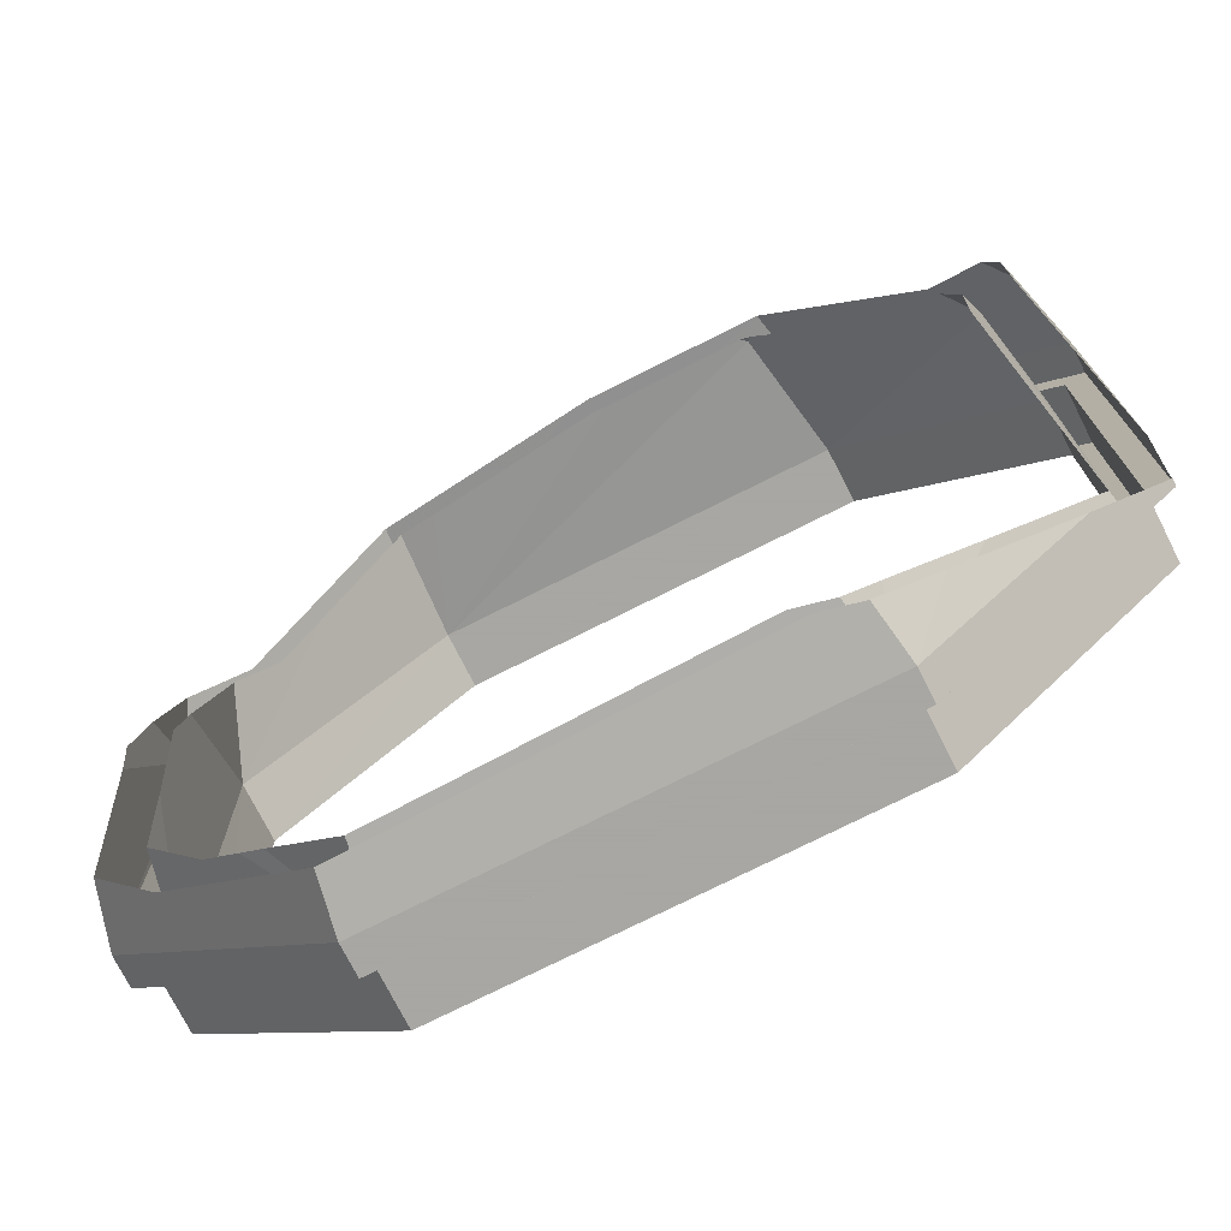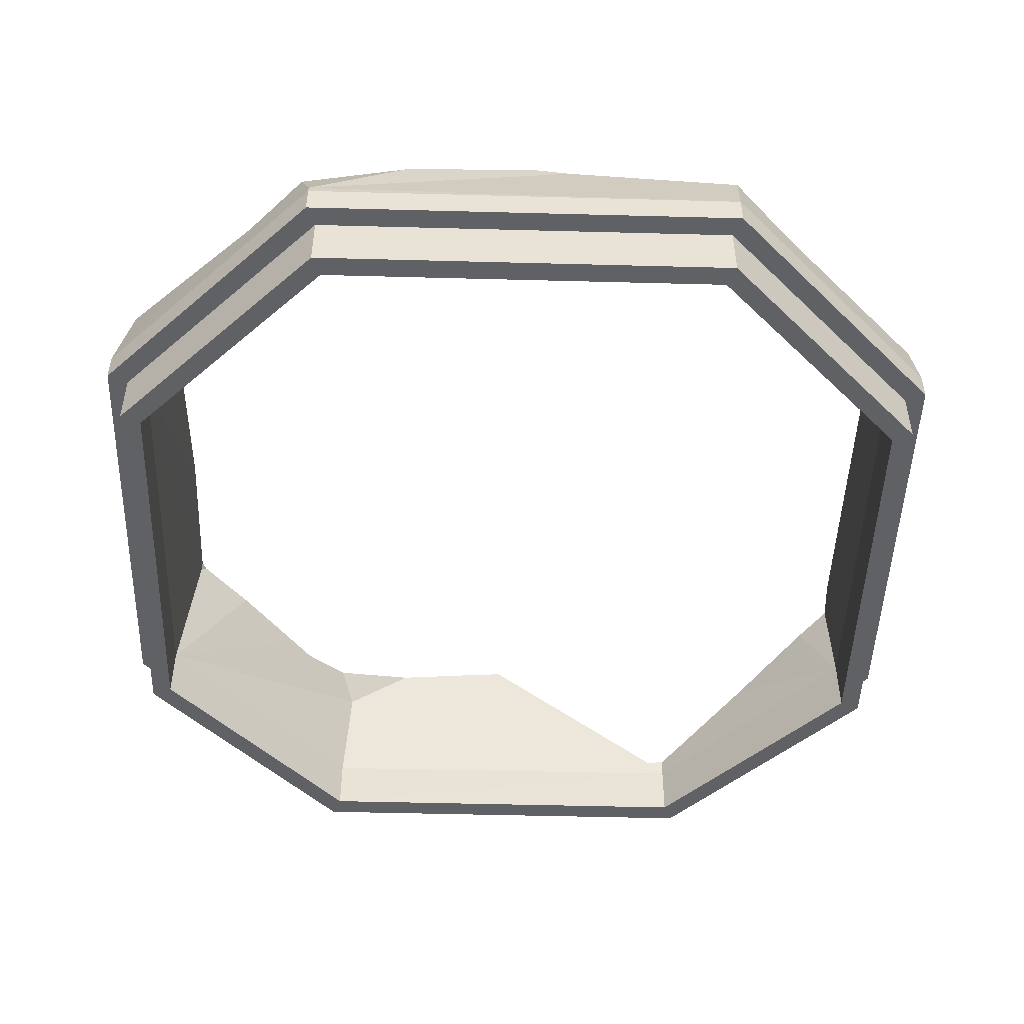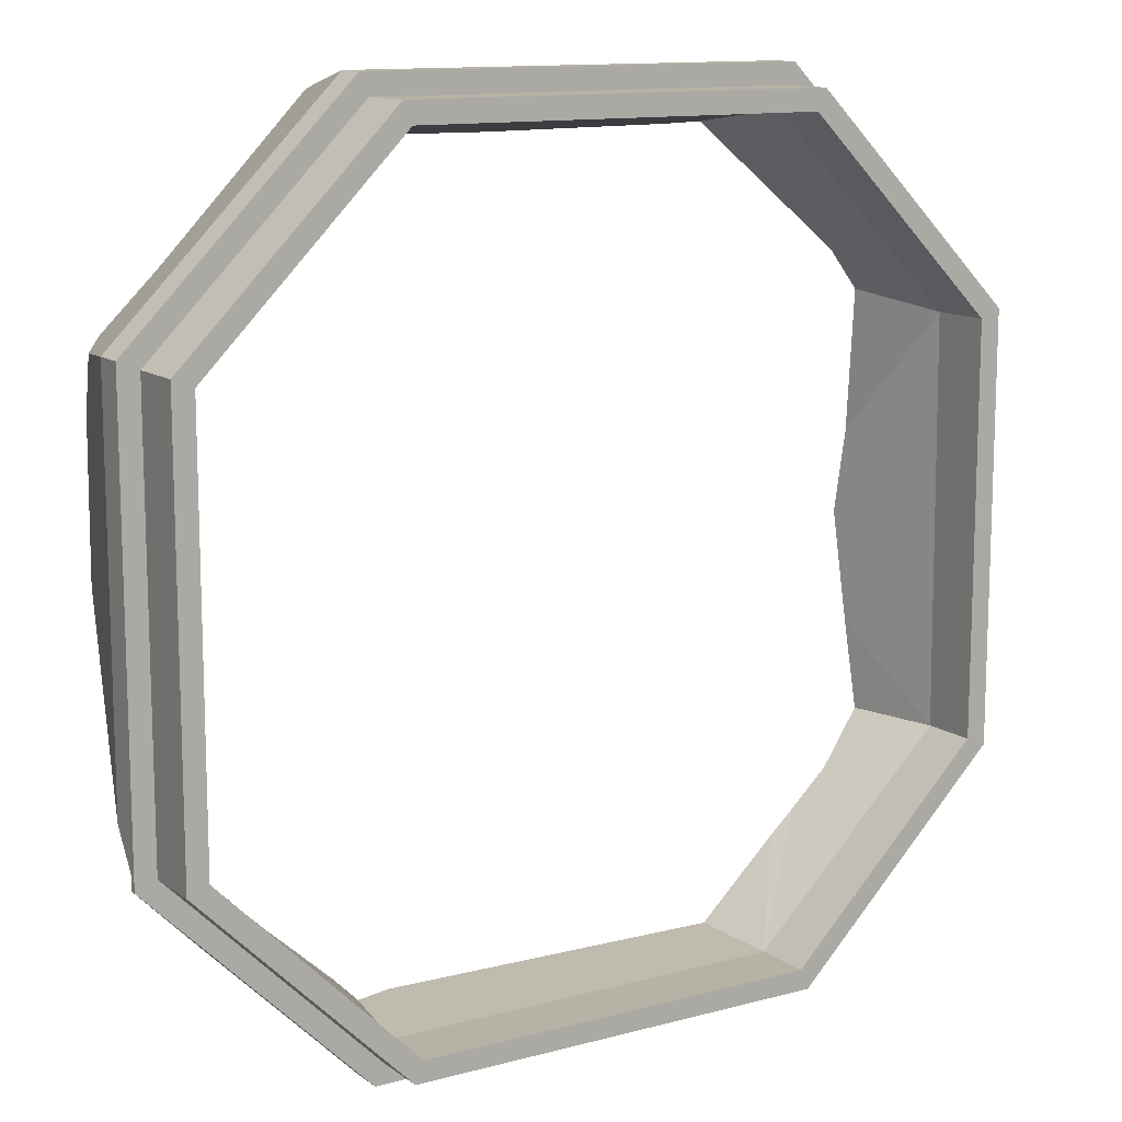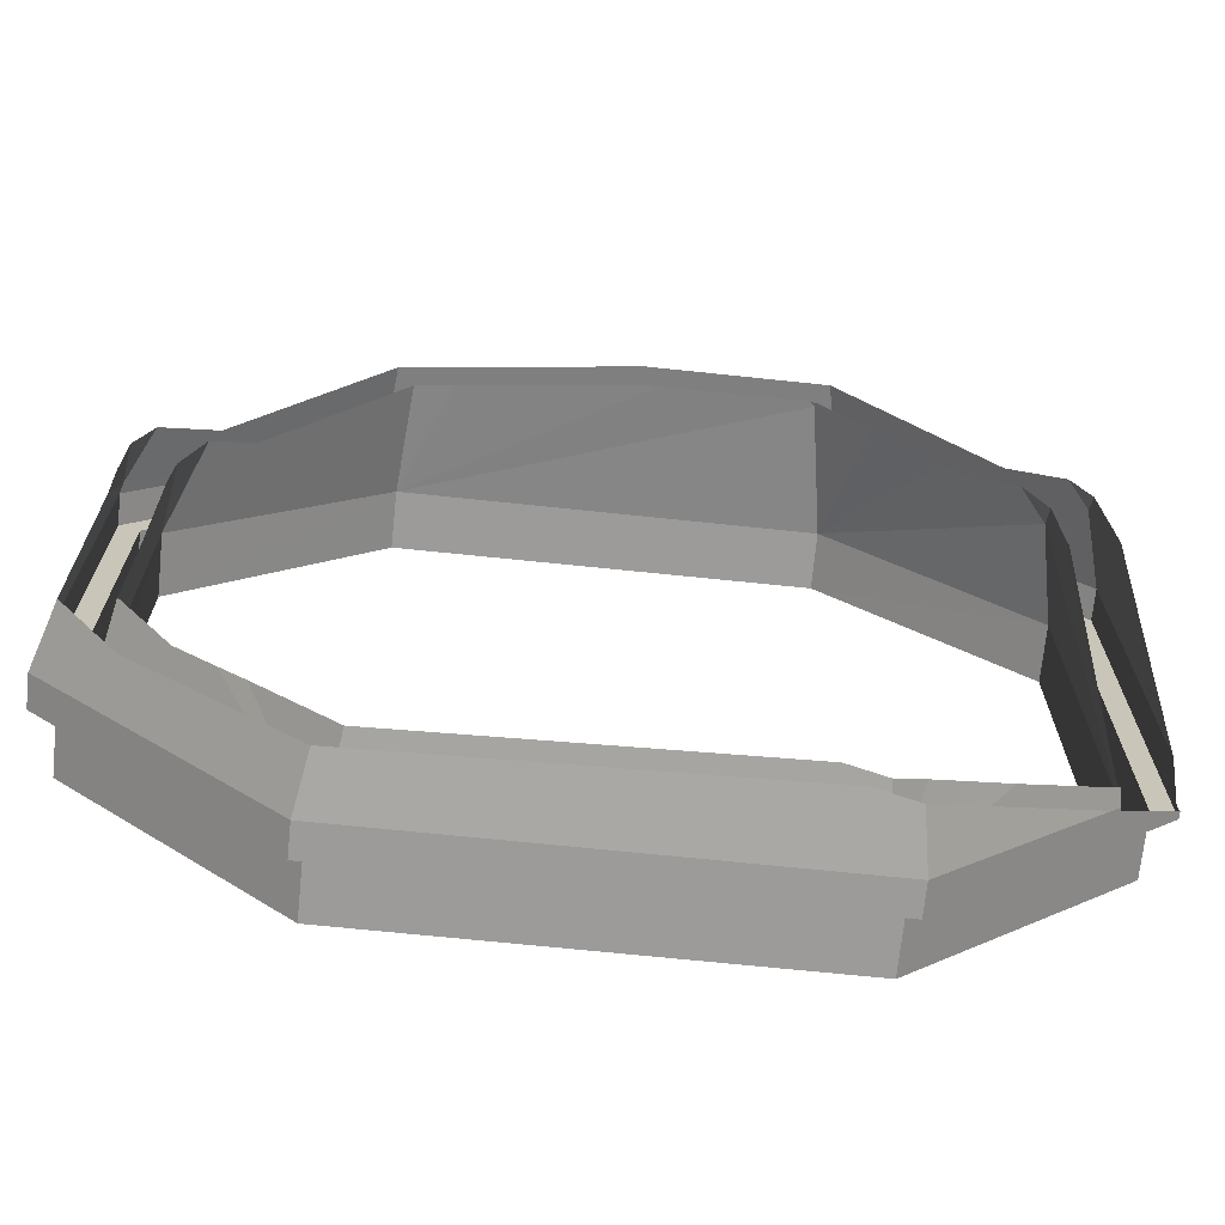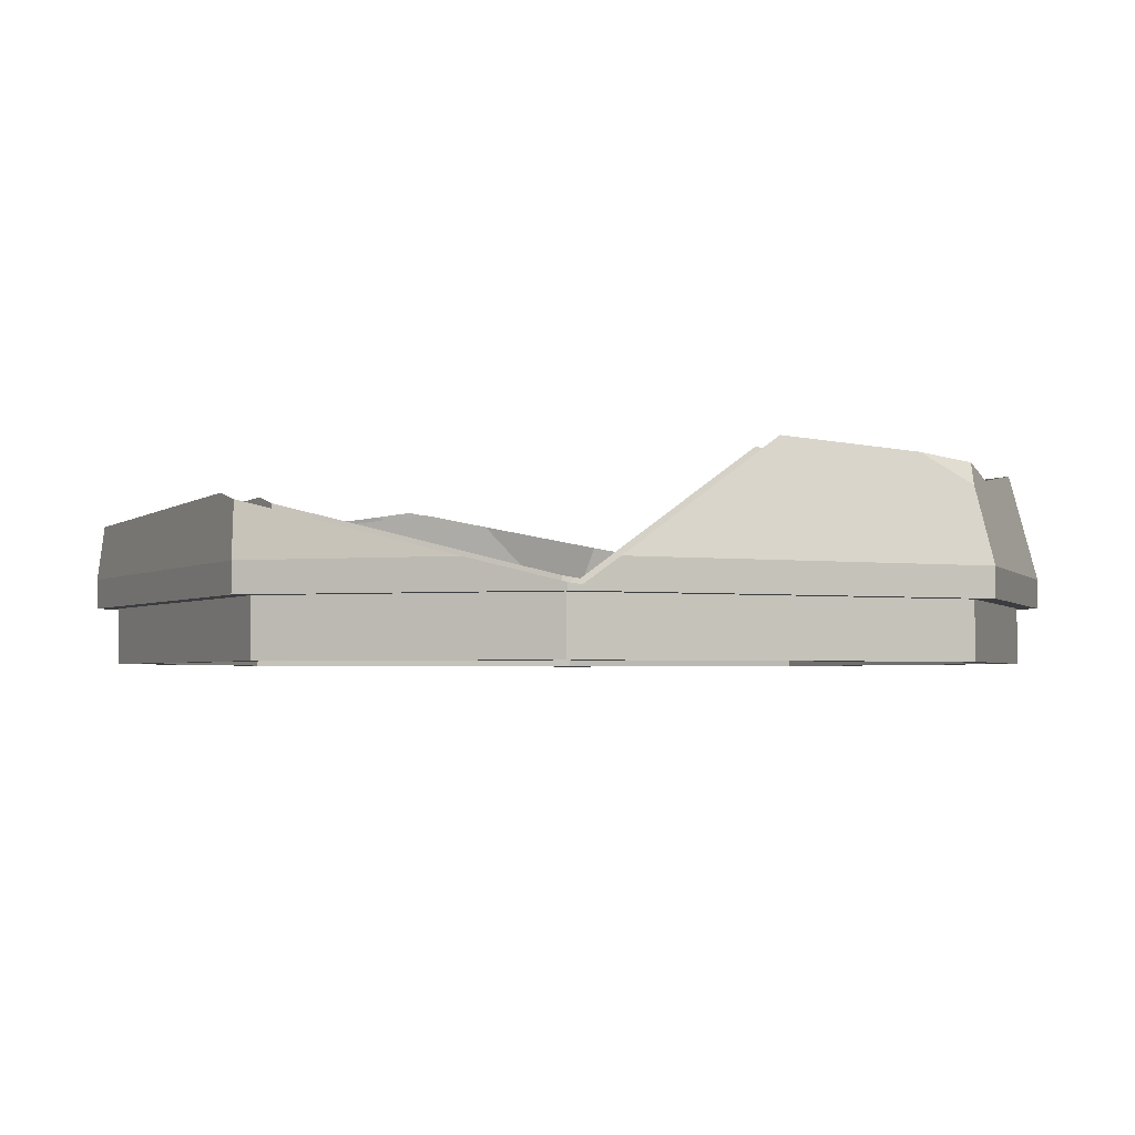
<metadata>
{"format":"obj","ext":"obj","renderer":"f3d","projection":"perspective","resolution":1024,"background":"white","views":[{"elev":-74.4,"azim":-153.2,"up":"+Z"},{"elev":-48.5,"azim":88.3,"up":"+Y"},{"elev":12.4,"azim":-32.1,"up":"+Z"},{"elev":-69.9,"azim":174.1,"up":"+Z"},{"elev":-2.8,"azim":-116.6,"up":"+Y"}]}
</metadata>
<code>
v -1.812 -1.613 0.9225
v -1.812 -1.609 -0.9235
v -1.726 -1.171 0.889
v -1.812 -1.613 0.9225
v -1.726 -1.171 0.889
v -0.9205 -1.608 1.812
v -0.9205 -1.608 1.812
v -0.825 -1.014 1.73
v 0.922 -1.605 1.812
v -1.87 -0.9856 0.7128
v -1.906 -1.118 0.9635
v -1.816 -1.013 1.013
v 1 -1.462 2
v 2 -1.462 1
v 1.988 -1.417 1
v 1.319 -1.171 1.602
v -1 -1.462 2
v -1.906 -1.118 0.9635
v -2 -1.462 1
v -1.906 -1.118 0.9635
v -1 -1.462 2
v -1.44 -1.043 1.401
v -1.591 -1.065 1.258
v -1.591 -1.065 1.258
v -1.816 -1.013 1.013
v -1.906 -1.118 0.9635
v 1 -1.462 -2
v -0.0747 -1.191 -1.976
v 0.9565 -1.214 -1.978
v 2 -1.462 -1
v 1.988 -1.417 1
v 2 -1.462 1
v 1 -1.462 2
v -0.9 -0.969 1.913
v -1 -1.462 2
v -0.9 -0.969 1.913
v 1 -1.462 2
v 0.0052 -0.9746 1.914
v -0.0956 -0.9633 1.912
v -0.0956 -0.9633 1.912
v -0.8954 -0.9651 1.912
v -0.9 -0.969 1.913
v -1.859 -0.9457 0.0338
v -1.885 -1.04 -0.1119
v -1.86 -0.9485 0.0795
v -2 -1.6 -1
v -1 -1.6 -2
v -0.961 -1.6 -1.906
v -1.906 -1.6 -0.961
v 0.961 -1.6 -1.906
v -0.961 -1.6 -1.906
v -1 -1.6 -2
v 1 -1.6 -2
v 1.906 -1.6 -0.961
v 0.961 -1.6 -1.906
v 1 -1.6 -2
v 2 -1.6 -1
v 1.906 -1.6 0.961
v 1.906 -1.6 -0.961
v 2 -1.6 -1
v 2 -1.6 1
v 0.961 -1.6 1.906
v 1.906 -1.6 0.961
v 2 -1.6 1
v 1 -1.6 2
v -0.961 -1.6 1.906
v 0.961 -1.6 1.906
v 1 -1.6 2
v -1 -1.6 2
v -1.906 -1.6 0.961
v -0.961 -1.6 1.906
v -1 -1.6 2
v -2 -1.6 1
v -1.906 -1.6 -0.961
v -1.906 -1.6 0.961
v -2 -1.6 1
v -2 -1.6 -1
v 1.906 -1.863 0.961
v 0.961 -1.863 1.906
v 0.9225 -1.863 1.812
v 1.812 -1.863 0.9225
v 1.906 -1.863 -0.961
v 1.906 -1.863 0.961
v 1.812 -1.863 0.9225
v 1.812 -1.863 -0.9225
v 0.961 -1.863 -1.906
v 1.906 -1.863 -0.961
v 1.812 -1.863 -0.9225
v 0.9225 -1.863 -1.812
v -0.961 -1.863 -1.906
v 0.961 -1.863 -1.906
v 0.9225 -1.863 -1.812
v -0.9225 -1.863 -1.812
v -1.906 -1.863 -0.961
v -0.961 -1.863 -1.906
v -0.9225 -1.863 -1.812
v -1.812 -1.863 -0.9225
v -1.906 -1.863 0.961
v -1.906 -1.863 -0.961
v -1.812 -1.863 -0.9225
v -1.812 -1.863 0.9225
v -0.961 -1.863 1.906
v -1.906 -1.863 0.961
v -1.812 -1.863 0.9225
v -0.9225 -1.863 1.812
v -0.9225 -1.863 1.812
v 0.9225 -1.863 1.812
v 0.961 -1.863 1.906
v -0.961 -1.863 1.906
v -1.812 -1.613 0.9225
v -0.9205 -1.608 1.812
v -0.9225 -1.863 1.812
v -1.812 -1.863 0.9225
v -1.812 -1.609 -0.9235
v -1.812 -1.613 0.9225
v -1.812 -1.863 0.9225
v -1.812 -1.863 -0.9225
v -1.812 -1.863 -0.9225
v -0.9225 -1.863 -1.812
v -0.9215 -1.6 -1.812
v -1.812 -1.609 -0.9235
v -0.9225 -1.863 -1.812
v 0.9225 -1.863 -1.812
v 0.921 -1.601 -1.812
v -0.9215 -1.6 -1.812
v 1.812 -1.609 -0.9235
v 0.921 -1.601 -1.812
v 0.9225 -1.863 -1.812
v 1.812 -1.863 -0.9225
v 1.812 -1.863 -0.9225
v 1.812 -1.863 0.9225
v 1.812 -1.587 0.9225
v 1.812 -1.609 -0.9235
v 0.922 -1.605 1.812
v 1.812 -1.587 0.9225
v 1.812 -1.863 0.9225
v 0.9225 -1.863 1.812
v 0.9225 -1.863 1.812
v -0.9225 -1.863 1.812
v -0.9205 -1.608 1.812
v 0.922 -1.605 1.812
v -1 -1.6 2
v 1 -1.6 2
v 1 -1.462 2
v -1 -1.462 2
v 1 -1.6 2
v 2 -1.6 1
v 2 -1.462 1
v 1 -1.462 2
v -2 -1.6 1
v -1 -1.6 2
v -1 -1.462 2
v -2 -1.462 1
v -2 -1.6 -1
v -2 -1.6 1
v -2 -1.462 1
v -2 -1.577 -0.9388
v -2 -1.462 1
v -2 -1.462 -0.7687
v -2 -1.577 -0.9388
v -2 -1.577 -0.9388
v -2 -1.569 -1
v -2 -1.6 -1
v 1 -1.6 -2
v -1 -1.6 -2
v -1 -1.462 -2
v 1 -1.462 -2
v 2 -1.6 -1
v 1 -1.6 -2
v 1 -1.462 -2
v 2 -1.462 -1
v 2 -1.6 1
v 2 -1.6 -1
v 2 -1.462 -1
v 2 -1.462 1
v 1.906 -1.863 0.961
v 1.906 -1.863 -0.961
v 1.906 -1.6 -0.961
v 1.906 -1.6 0.961
v 0.961 -1.863 1.906
v 1.906 -1.863 0.961
v 1.906 -1.6 0.961
v 0.961 -1.6 1.906
v -0.961 -1.863 1.906
v 0.961 -1.863 1.906
v 0.961 -1.6 1.906
v -0.961 -1.6 1.906
v -1.906 -1.863 0.961
v -0.961 -1.863 1.906
v -0.961 -1.6 1.906
v -1.906 -1.6 0.961
v 1.906 -1.863 -0.961
v 0.961 -1.863 -1.906
v 0.961 -1.6 -1.906
v 1.906 -1.6 -0.961
v 0.961 -1.863 -1.906
v -0.961 -1.863 -1.906
v -0.961 -1.6 -1.906
v 0.961 -1.6 -1.906
v -0.961 -1.863 -1.906
v -1.906 -1.863 -0.961
v -1.906 -1.6 -0.961
v -0.961 -1.6 -1.906
v -1.906 -1.863 -0.961
v -1.906 -1.863 0.961
v -1.906 -1.6 0.961
v -1.906 -1.6 -0.961
v -1.726 -1.171 0.889
v -1.682 -1.008 0.5807
v -1.616 -1.042 0.9501
v 1.812 -1.587 0.9225
v 1.653 -1.202 0.9941
v 1.696 -1.101 0.3467
v -0.825 -1.014 1.73
v -0.8404 -0.9957 1.708
v -0.7998 -0.9928 1.727
v -1.812 -1.609 -0.9235
v -1.797 -1.533 -0.925
v -1.796 -1.539 -0.8739
v -1.669 -0.9769 0.03035
v -1.671 -0.9854 0.1739
v -1.812 -1.609 -0.9235
v -1.797 -1.543 -0.8434
v -1.812 -1.609 -0.9235
v -1.796 -1.539 -0.8739
v -1.797 -1.543 -0.8434
v -1.671 -0.9854 0.1739
v -1.682 -1.008 0.5807
v -1.726 -1.171 0.889
v -1.812 -1.609 -0.9235
v -1.052 -1.029 1.49
v -0.8404 -0.9957 1.708
v -0.825 -1.014 1.73
v -0.9205 -1.608 1.812
v -0.9205 -1.608 1.812
v -1.332 -1.068 1.231
v -1.052 -1.029 1.49
v -0.9205 -1.608 1.812
v -1.726 -1.171 0.889
v -1.616 -1.042 0.9501
v -1.437 -1.083 1.136
v -1.437 -1.083 1.136
v -1.332 -1.068 1.231
v -0.9205 -1.608 1.812
v 0.922 -1.605 1.812
v 0.7101 -1.082 1.733
v 0.8816 -1.101 1.739
v -0.7998 -0.9928 1.727
v -0.1581 -0.992 1.721
v 0.922 -1.605 1.812
v -0.825 -1.014 1.73
v 0.922 -1.605 1.812
v -0.1581 -0.992 1.721
v -0.08605 -0.9919 1.721
v 0.7101 -1.082 1.733
v 1.812 -1.587 0.9225
v 0.922 -1.605 1.812
v 0.8816 -1.101 1.739
v 1.286 -1.202 1.36
v 1.812 -1.587 0.9225
v 1.286 -1.202 1.36
v 1.476 -1.25 1.181
v 1.476 -1.25 1.181
v 1.653 -1.202 0.9941
v 1.812 -1.587 0.9225
v 1.812 -1.609 -0.9235
v 1.699 -1.125 -0.5319
v 1.719 -1.186 -0.9261
v 1.812 -1.609 -0.9235
v 1.812 -1.587 0.9225
v 1.696 -1.101 0.3467
v 1.682 -1.047 -0.029
v 1.682 -1.047 -0.029
v 1.699 -1.125 -0.5319
v 1.812 -1.609 -0.9235
v -0.9215 -1.6 -1.812
v -0.8728 -1.219 -1.787
v -1.008 -1.266 -1.654
v -0.9215 -1.6 -1.812
v -1.008 -1.266 -1.654
v -1.17 -1.32 -1.508
v -1.355 -1.382 -1.342
v -1.797 -1.533 -0.925
v -1.812 -1.609 -0.9235
v -0.9215 -1.6 -1.812
v -0.9215 -1.6 -1.812
v -1.17 -1.32 -1.508
v -1.355 -1.382 -1.342
v -0.9215 -1.6 -1.812
v 0.921 -1.601 -1.812
v 0.8691 -1.218 -1.787
v -0.7069 -1.183 -1.784
v -0.7069 -1.183 -1.784
v -0.8728 -1.219 -1.787
v -0.9215 -1.6 -1.812
v 0.921 -1.601 -1.812
v 1.327 -1.241 -1.331
v 1.215 -1.236 -1.438
v 0.921 -1.601 -1.812
v 1.215 -1.236 -1.438
v 0.8691 -1.218 -1.787
v 0.921 -1.601 -1.812
v 1.812 -1.609 -0.9235
v 1.719 -1.186 -0.9261
v 1.5 -1.25 -1.159
v 1.5 -1.25 -1.159
v 1.327 -1.241 -1.331
v 0.921 -1.601 -1.812
v -1 -1.462 2
v -0.9 -0.969 1.913
v -0.9028 -0.9656 1.909
v -1.44 -1.043 1.401
v -0.9 -0.969 1.913
v -0.8954 -0.9651 1.912
v -0.9028 -0.9656 1.909
v 1.988 -1.417 1
v 1.87 -1.054 -0.2212
v 1.869 -1.024 -0.0322
v 1.905 -1.108 0.5616
v 1.988 -1.417 1
v 1.905 -1.108 0.5616
v 1.871 -1.185 1.054
v 0.9629 -1.082 1.933
v 1 -1.462 2
v 1.319 -1.171 1.602
v 1.635 -1.25 1.308
v 1.988 -1.417 1
v 1.871 -1.185 1.054
v 1.319 -1.171 1.602
v 1.988 -1.417 1
v 1.635 -1.25 1.308
v 2 -1.462 -1
v 1 -1.462 -2
v 0.9565 -1.214 -1.978
v 1.661 -1.25 -1.283
v 2 -1.462 -1
v 1.661 -1.25 -1.283
v 1.908 -1.177 -1.017
v -0.9598 -1.214 -1.978
v -1 -1.462 -2
v -1.208 -1.298 -1.751
v -1.208 -1.298 -1.751
v -1 -1.462 -2
v -1.695 -1.462 -1.305
v 1 -1.462 -2
v -1 -1.462 -2
v -0.9598 -1.214 -1.978
v -0.7825 -1.175 -1.975
v 1 -1.462 -2
v -0.7825 -1.175 -1.975
v -0.0747 -1.191 -1.976
v 1.908 -1.177 -1.017
v 1.87 -1.054 -0.2212
v 1.988 -1.417 1
v 2 -1.462 -1
v 0.0052 -0.9746 1.914
v 1 -1.462 2
v 0.9629 -1.082 1.933
v -1.885 -1.04 -0.1119
v -2 -1.462 -0.7687
v -2 -1.462 1
v -1.906 -1.118 0.9635
v -1.906 -1.118 0.9635
v -1.87 -0.9856 0.7128
v -1.86 -0.9485 0.0795
v -1.885 -1.04 -0.1119
v -1 -1.462 -2
v -1 -1.6 -2
v -2 -1.6 -1
v -2 -1.569 -1
v -1 -1.462 -2
v -2 -1.569 -1
v -1.695 -1.462 -1.305
g mesh7223154
f 1 2 3
f 4 5 6
f 7 8 9
f 10 11 12
f 13 14 15
f 15 16 13
f 17 18 19
f 20 21 22
f 22 23 20
f 24 25 26
f 27 28 29
f 30 31 32
f 33 34 35
f 36 37 38
f 38 39 36
f 40 41 42
f 43 44 45
f 46 47 48
f 48 49 46
f 50 51 52
f 52 53 50
f 54 55 56
f 56 57 54
f 58 59 60
f 60 61 58
f 62 63 64
f 64 65 62
f 66 67 68
f 68 69 66
f 70 71 72
f 72 73 70
f 74 75 76
f 76 77 74
f 78 79 80
f 80 81 78
f 82 83 84
f 84 85 82
f 86 87 88
f 88 89 86
f 90 91 92
f 92 93 90
f 94 95 96
f 96 97 94
f 98 99 100
f 100 101 98
f 102 103 104
f 104 105 102
f 106 107 108
f 108 109 106
f 110 111 112
f 112 113 110
f 114 115 116
f 116 117 114
f 118 119 120
f 120 121 118
f 122 123 124
f 124 125 122
f 126 127 128
f 128 129 126
f 130 131 132
f 132 133 130
f 134 135 136
f 136 137 134
f 138 139 140
f 140 141 138
f 142 143 144
f 144 145 142
f 146 147 148
f 148 149 146
f 150 151 152
f 152 153 150
f 154 155 156
f 156 157 154
f 158 159 160
f 161 162 163
f 164 165 166
f 166 167 164
f 168 169 170
f 170 171 168
f 172 173 174
f 174 175 172
f 176 177 178
f 178 179 176
f 180 181 182
f 182 183 180
f 184 185 186
f 186 187 184
f 188 189 190
f 190 191 188
f 192 193 194
f 194 195 192
f 196 197 198
f 198 199 196
f 200 201 202
f 202 203 200
f 204 205 206
f 206 207 204
f 208 209 210
f 211 212 213
f 214 215 216
f 217 218 219
f 220 221 222
f 222 223 220
f 224 225 226
f 227 228 229
f 229 230 227
f 231 232 233
f 233 234 231
f 235 236 237
f 238 239 240
f 240 241 238
f 242 243 244
f 245 246 247
f 248 249 250
f 250 251 248
f 252 253 254
f 254 255 252
f 256 257 258
f 258 259 256
f 260 261 262
f 263 264 265
f 266 267 268
f 269 270 271
f 271 272 269
f 273 274 275
f 276 277 278
f 279 280 281
f 282 283 284
f 284 285 282
f 286 287 288
f 289 290 291
f 291 292 289
f 293 294 295
f 296 297 298
f 299 300 301
f 302 303 304
f 304 305 302
f 306 307 308
f 309 310 311
f 311 312 309
f 313 314 315
f 316 317 318
f 318 319 316
f 320 321 322
f 323 324 325
f 326 327 328
f 329 330 331
f 332 333 334
f 334 335 332
f 336 337 338
f 339 340 341
f 342 343 344
f 345 346 347
f 347 348 345
f 349 350 351
f 352 353 354
f 354 355 352
f 356 357 358
f 359 360 361
f 361 362 359
f 363 364 365
f 365 366 363
f 367 368 369
f 369 370 367
f 371 372 373

</code>
